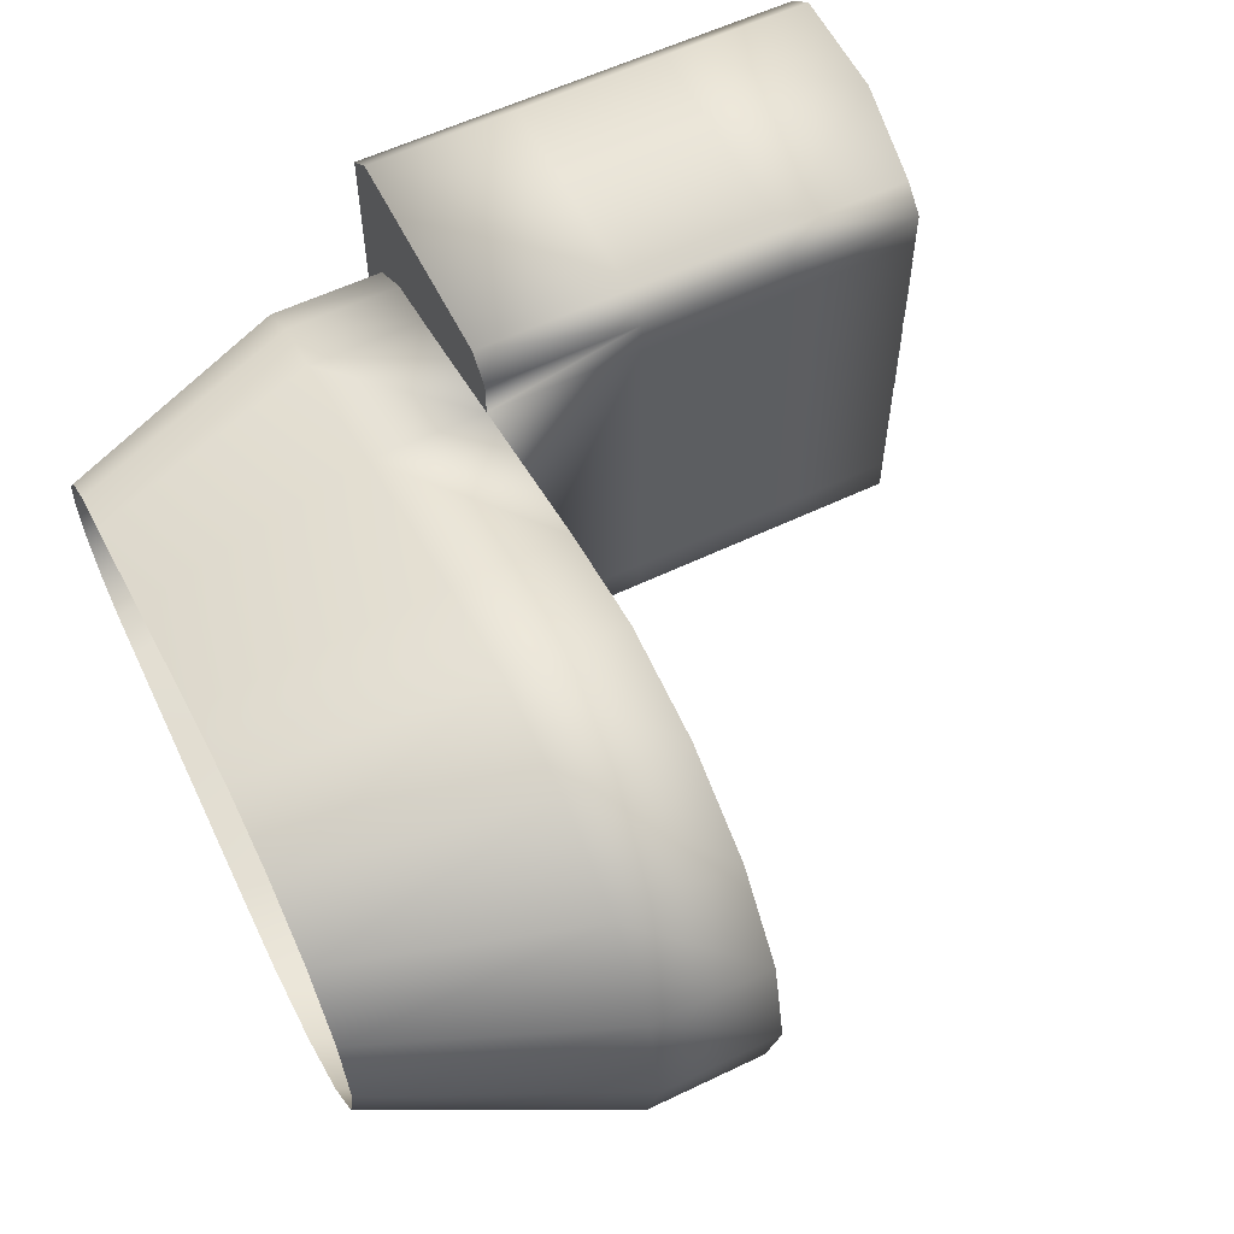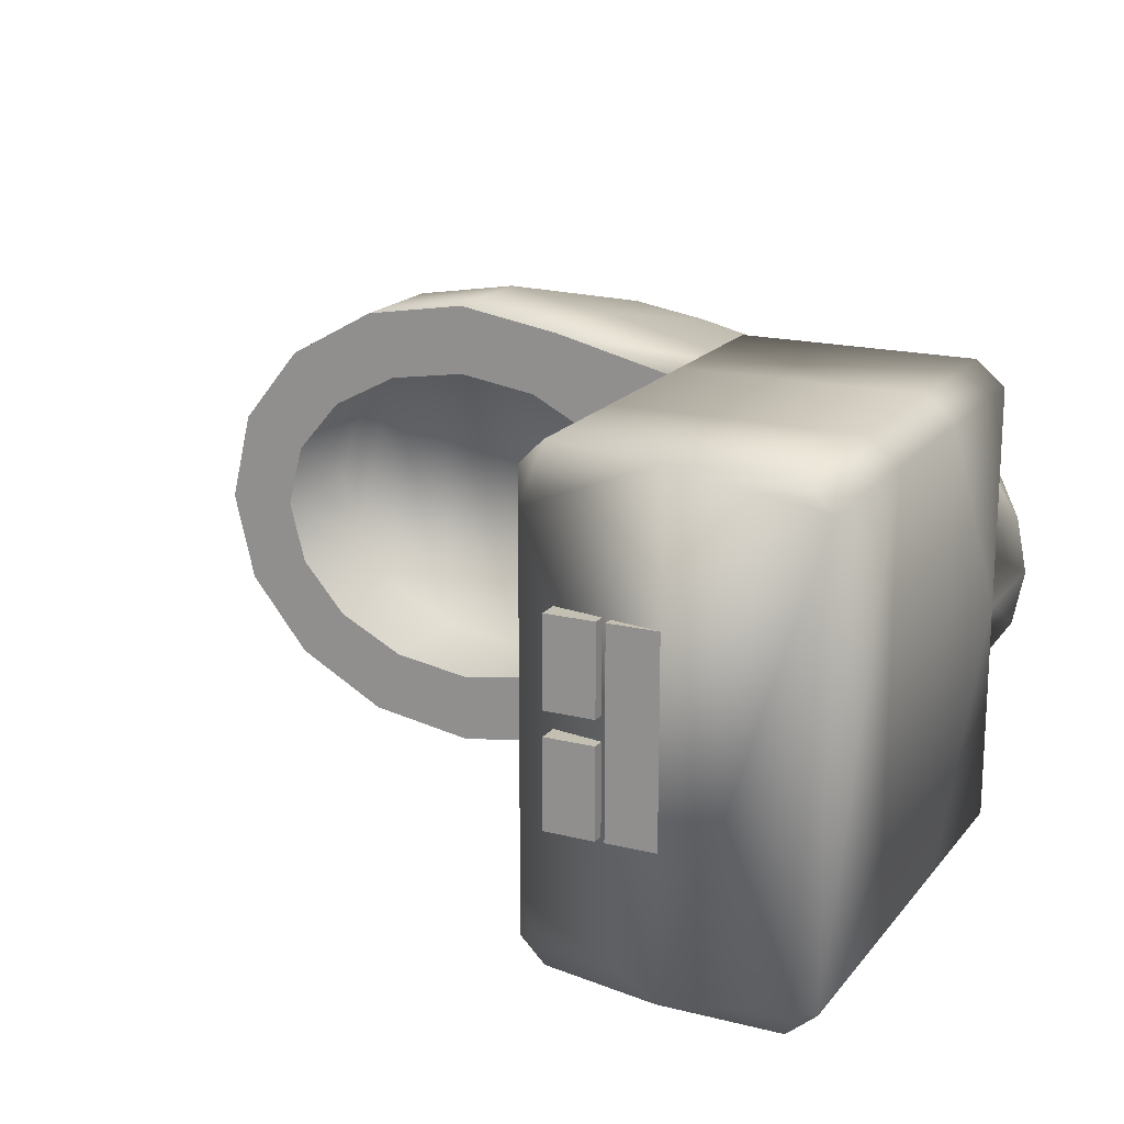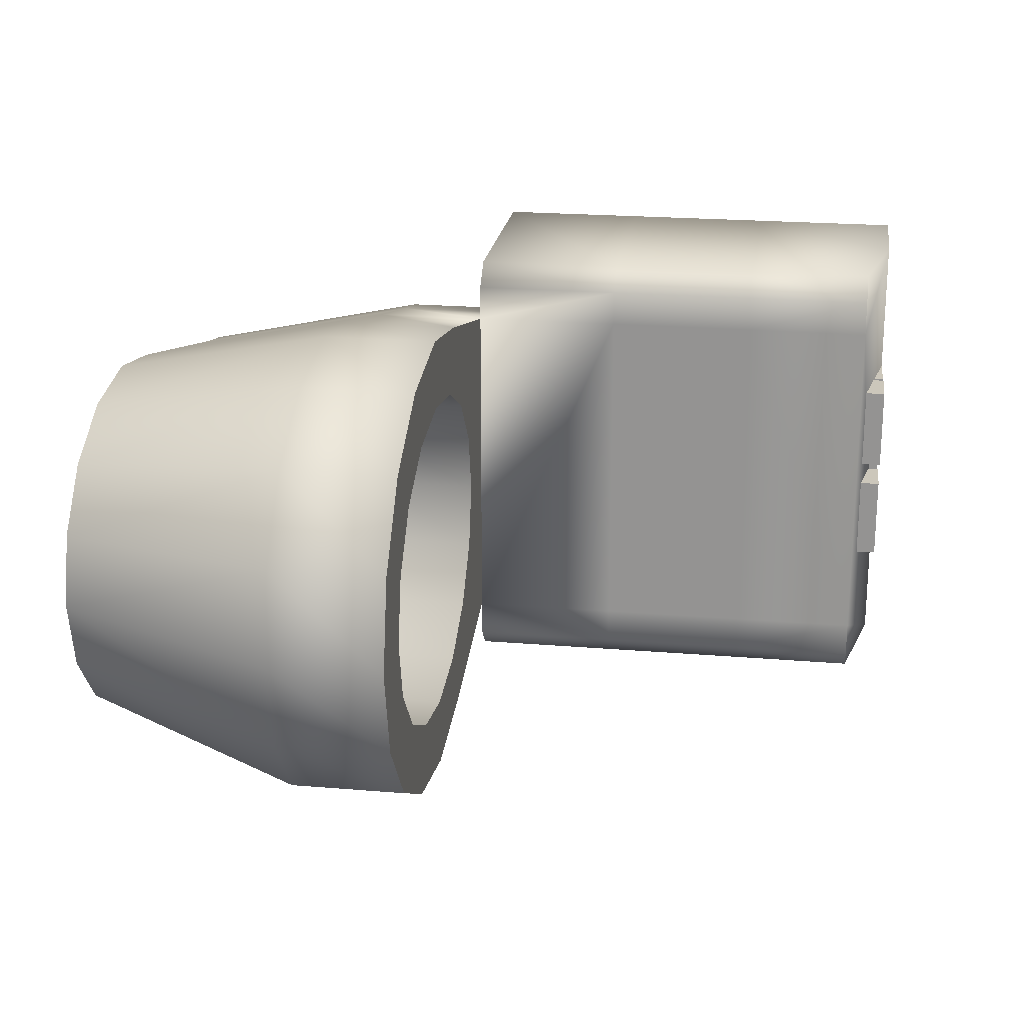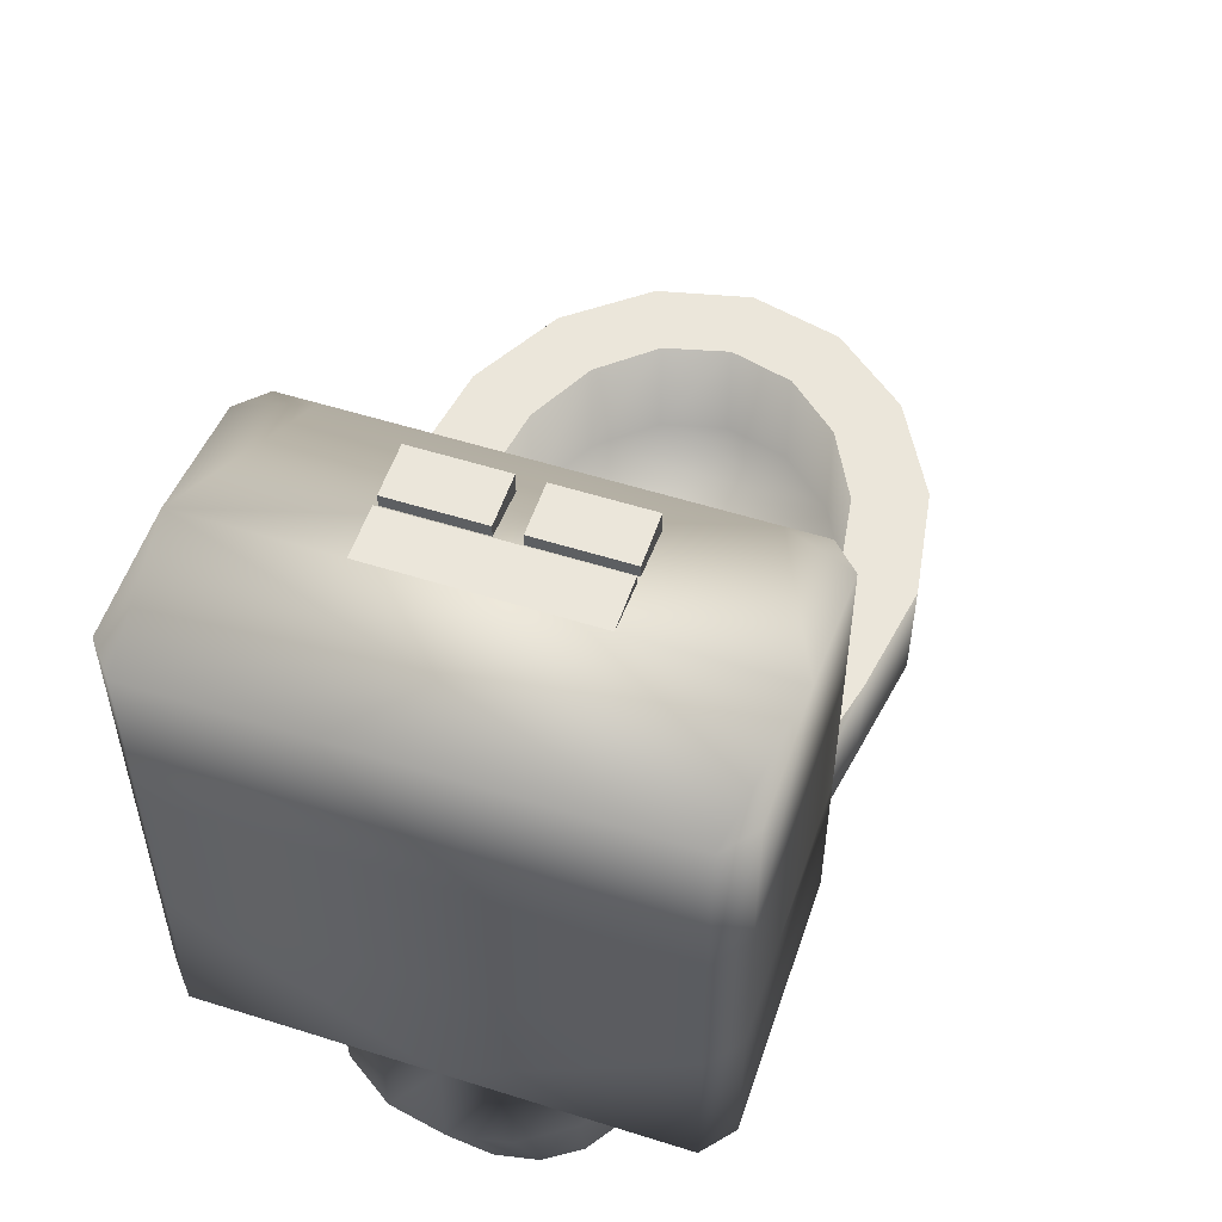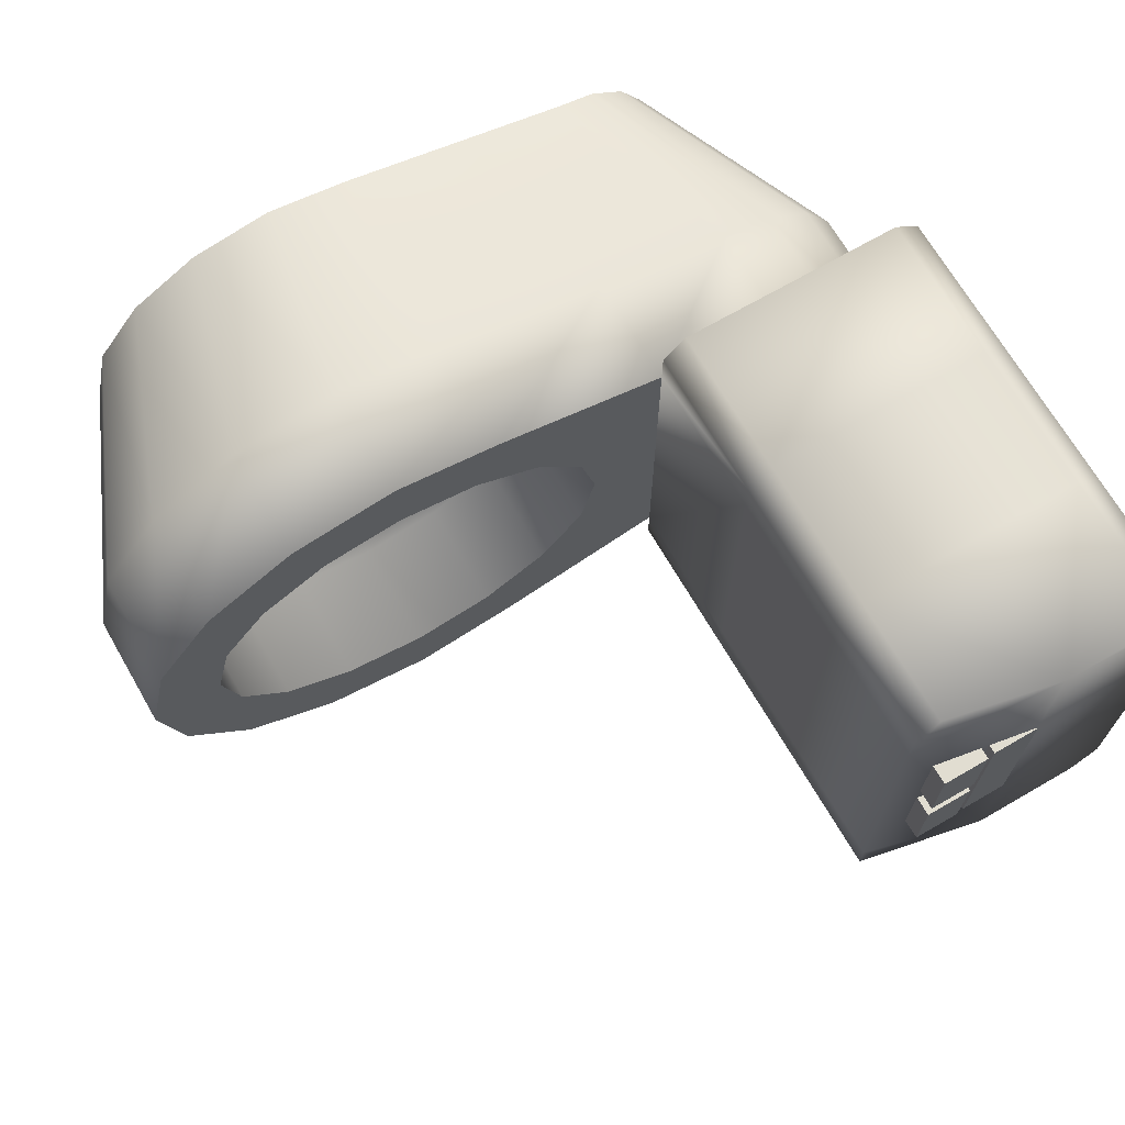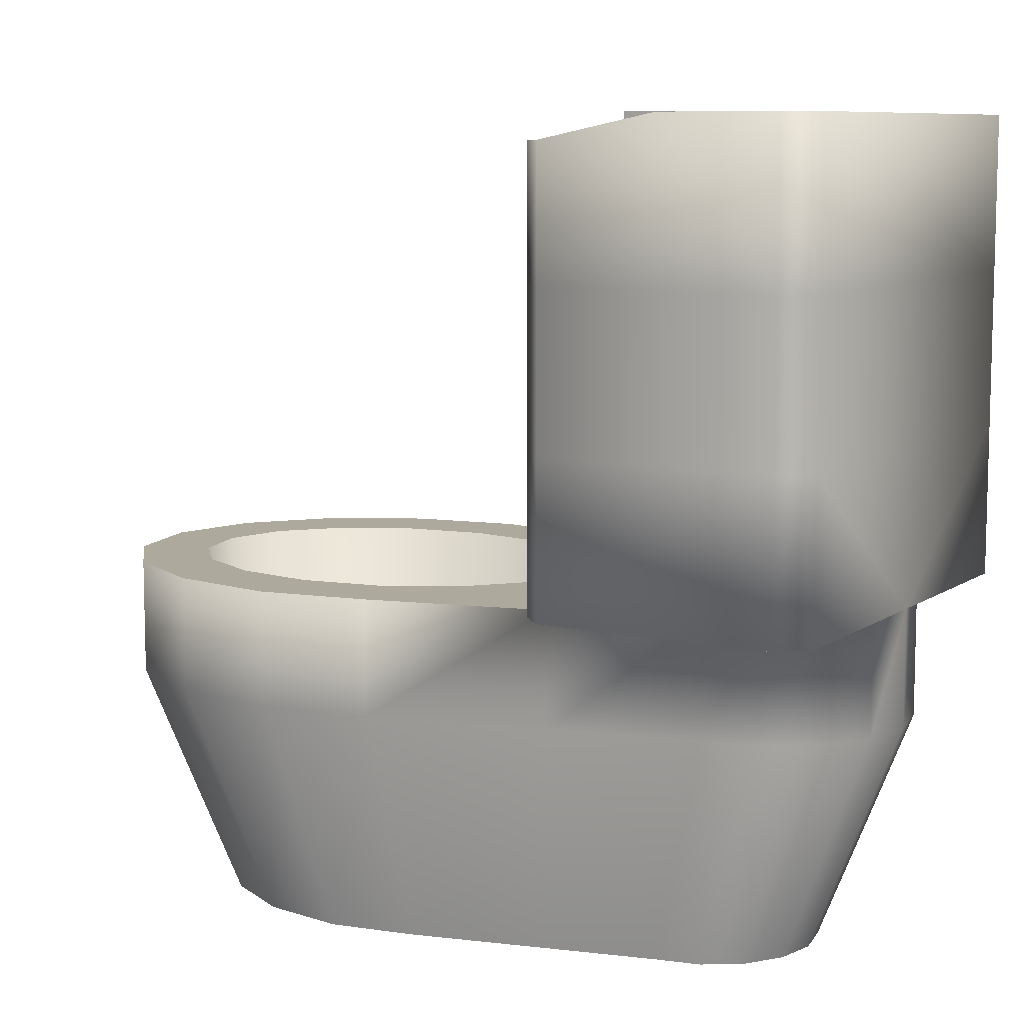
<metadata>
{"format":"obj","ext":"obj","renderer":"f3d","projection":"perspective","resolution":1024,"background":"white","views":[{"elev":58.5,"azim":63.7,"up":"+Z"},{"elev":17.9,"azim":-154.0,"up":"+Z"},{"elev":21.7,"azim":98.4,"up":"+Z"},{"elev":54.8,"azim":-71.5,"up":"+Y"},{"elev":68.9,"azim":149.9,"up":"+Z"},{"elev":8.9,"azim":-149.3,"up":"+Y"}]}
</metadata>
<code>
o SELECT_Toilet
v -29.48 20.59 8.485
v -33 20.59 4e-06
v -32.09 20.59 4.592
v -21 20.59 -12
v 29.85 1.236 2e-06
v 39 30.19 5e-06
v 37.17 30.19 7.654
v 28.45 1.236 5.866
v 28.45 1.236 -5.866
v 37.17 30.19 -7.654
v 24.47 1.236 -10.84
v 31.97 30.19 -14.14
v 18.51 1.236 -14.16
v 24.19 30.19 -18.48
v 11.48 1.236 -15.33
v 15 30.19 -20
v 4.453 1.236 -14.16
v 5.818 30.19 -18.48
v -6.886 1.236 -11.42
v -8.998 30.19 -14.9
v 4.453 1.236 14.16
v 5.818 30.19 18.48
v -8.998 30.19 14.9
v -6.886 1.236 11.42
v 11.48 1.236 15.33
v 15 30.19 20
v 18.51 1.236 14.16
v 24.19 30.19 18.48
v 24.47 1.236 10.84
v 31.97 30.19 14.14
v 15 20.59 14
v 15 30.19 14
v 21.89 30.19 12.93
v 21.89 20.59 12.93
v 8.114 20.59 12.93
v 8.114 30.19 12.93
v 2.274 20.59 9.899
v 2.274 30.19 9.899
v -1.628 20.59 5.358
v -1.628 30.19 5.358
v -2.998 20.59 4e-06
v -2.998 30.19 5e-06
v -1.628 20.59 -5.358
v -1.628 30.19 -5.358
v 2.274 20.59 -9.899
v 2.274 30.19 -9.899
v 8.114 20.59 -12.93
v 8.114 30.19 -12.93
v 15 20.59 -14
v 15 30.19 -14
v 21.89 20.59 -12.93
v 21.89 30.19 -12.93
v 27.73 20.59 -9.899
v 27.73 30.19 -9.899
v 31.63 20.59 -5.358
v 31.63 30.19 -5.358
v 33 20.59 4e-06
v 33 30.19 5e-06
v 31.63 20.59 5.358
v 31.63 30.19 5.358
v 27.73 20.59 9.899
v 27.73 30.19 9.899
v -21 30.19 12
v -16.07 1.236 9.196
v -16.07 1.236 -9.196
v -21 30.19 -12
v -8.998 30.19 -18
v -8.998 66.6 -18
v -8.998 66.6 -14.9
v -33 30.19 -18
v -33 68.59 -18
v -33 30.19 5e-06
v -33 30.19 18
v -33 68.59 18
v -8.998 30.19 18
v -8.998 66.6 18
v -8.998 66.6 14.9
v -24.55 1.236 3.519
v -32.09 30.19 4.592
v -25.25 1.236 2e-06
v -22.56 1.236 6.502
v -29.48 30.19 8.485
v -19.58 1.236 8.496
v -25.59 30.19 11.09
v -19.58 1.236 -8.496
v -25.59 30.19 -11.09
v -22.56 1.236 -6.502
v -29.48 30.19 -8.485
v -24.55 1.236 -3.519
v -32.09 30.19 -4.592
v 39 20.59 4e-06
v 37.17 20.59 -7.654
v 37.17 20.59 7.654
v 31.97 20.59 -14.14
v 24.19 20.59 -18.48
v 15 20.59 -20
v 5.818 20.59 -18.48
v -8.998 20.59 -14.9
v 5.818 20.59 18.48
v -8.998 20.59 14.9
v 15 20.59 20
v 24.19 20.59 18.48
v 31.97 20.59 14.14
v -21 20.59 12
v -25.59 20.59 11.09
v -25.59 20.59 -11.09
v -29.48 20.59 -8.485
v -32.09 20.59 -4.592
v -33 42.99 18
v -33 55.79 18
v -30.61 30.19 20
v -10.99 30.19 20
v -8.998 42.99 18
v -8.998 55.79 18
v -30.61 68.59 20
v -10.99 66.6 20
v -10.99 42.99 20
v -30.61 42.99 20
v -10.99 55.79 20
v -30.61 55.79 20
v -10.99 30.19 -20
v -30.61 30.19 -20
v -33 42.99 -18
v -33 55.79 -18
v -10.99 66.6 -20
v -30.61 68.59 -20
v -8.998 42.99 -18
v -8.998 55.79 -18
v -30.61 42.99 -20
v -10.99 42.99 -20
v -30.61 55.79 -20
v -10.99 55.79 -20
v -8.998 55.79 14.9
v -8.998 42.99 14.9
v -8.998 55.79 -14.9
v -8.998 42.99 -14.9
v -16.05 66.8 8.211
v -16.05 68.8 8.211
v -16.05 66.8 0.9894
v -16.05 68.8 0.9894
v -11.95 66.8 8.211
v -11.95 68.8 8.211
v -11.95 66.8 0.9894
v -11.95 68.8 0.9894
v -16.05 66.8 -0.9894
v -16.05 68.8 -0.9894
v -16.05 66.8 -8.211
v -16.05 68.8 -8.211
v -11.95 66.8 -0.9894
v -11.95 68.8 -0.9894
v -11.95 66.8 -8.211
v -11.95 68.8 -8.211
v -20.8 68.59 20
v -20.8 68.59 -20
v -20.82 68.66 8.178
v -20.82 68.66 -8.243
v -16.72 66.66 8.178
v -16.72 68.66 8.178
v -16.72 66.66 -8.243
v -16.72 68.66 -8.243
f 23 38 40
f 54 56 12
f 73 82 84
f 23 84 63
f 86 88 70
f 86 20 66
f 138 139 137
f 140 143 139
f 143 142 141
f 142 137 141
f 140 142 144
f 146 147 145
f 148 151 147
f 151 150 149
f 150 145 149
f 148 150 152
f 159 158 157
f 157 158 155
f 156 158 160
f 23 22 38
f 22 26 36
f 36 26 32
f 26 28 33
f 28 30 62
f 26 33 32
f 30 7 60
f 7 6 58
f 6 10 58
f 10 56 58
f 16 18 48
f 18 20 46
f 16 48 50
f 52 54 16
f 50 52 16
f 7 58 60
f 48 18 46
f 30 60 62
f 62 33 28
f 44 46 20
f 44 20 42
f 20 23 42
f 22 36 38
f 40 42 23
f 56 10 12
f 12 14 54
f 14 16 54
f 84 23 112
f 23 75 112
f 112 111 84
f 111 73 84
f 73 72 79
f 73 79 82
f 90 72 70
f 70 122 86
f 122 121 86
f 121 67 20
f 121 20 86
f 88 90 70
f 138 140 139
f 140 144 143
f 143 144 142
f 142 138 137
f 140 138 142
f 146 148 147
f 148 152 151
f 151 152 150
f 150 146 145
f 148 146 150
f 156 160 159
f 159 160 158
f 156 155 158
f 6 93 91
f 10 91 92
f 12 92 94
f 14 94 95
f 16 95 96
f 18 96 97
f 20 97 98
f 22 100 99
f 26 99 101
f 28 101 102
f 30 102 103
f 7 103 93
f 32 34 31
f 36 31 35
f 38 35 37
f 40 37 39
f 42 39 41
f 44 41 43
f 46 43 45
f 48 45 47
f 50 47 49
f 52 49 51
f 54 51 53
f 56 53 55
f 58 55 57
f 60 57 59
f 62 59 61
f 33 61 34
f 23 104 100
f 66 98 4
f 29 102 27
f 97 15 17
f 98 17 19
f 5 93 8
f 25 99 21
f 65 98 19
f 95 11 13
f 92 5 9
f 21 100 24
f 71 74 154
f 96 13 15
f 27 101 25
f 100 64 24
f 94 9 11
f 8 103 29
f 153 116 77
f 6 7 93
f 10 6 91
f 12 10 92
f 14 12 94
f 16 14 95
f 18 16 96
f 20 18 97
f 22 23 100
f 26 22 99
f 28 26 101
f 30 28 102
f 7 30 103
f 32 33 34
f 36 32 31
f 38 36 35
f 40 38 37
f 42 40 39
f 44 42 41
f 46 44 43
f 48 46 45
f 50 48 47
f 52 50 49
f 54 52 51
f 56 54 53
f 58 56 55
f 60 58 57
f 62 60 59
f 33 62 61
f 23 63 104
f 66 20 98
f 29 103 102
f 97 96 15
f 98 97 17
f 5 91 93
f 25 101 99
f 65 4 98
f 95 94 11
f 92 91 5
f 21 99 100
f 115 153 74
f 153 154 74
f 154 126 71
f 96 95 13
f 27 102 101
f 100 104 64
f 94 92 9
f 8 93 103
f 76 77 116
f 77 69 154
f 154 69 125
f 69 68 125
f 154 153 77
f 80 108 89
f 125 128 132
f 87 106 85
f 104 83 64
f 115 110 120
f 113 23 134
f 89 107 87
f 79 2 3
f 82 3 1
f 84 1 105
f 63 105 104
f 85 4 65
f 86 4 106
f 88 106 107
f 90 107 108
f 72 108 2
f 105 81 83
f 110 71 124
f 3 80 78
f 1 78 81
f 118 73 111
f 120 109 118
f 113 112 75
f 117 111 112
f 114 117 113
f 119 118 117
f 76 119 114
f 153 115 120
f 130 67 121
f 132 127 130
f 123 122 70
f 129 121 122
f 124 129 123
f 131 130 129
f 71 131 124
f 154 125 132
f 76 133 77
f 114 134 133
f 133 136 135
f 69 133 135
f 134 20 136
f 135 127 128
f 69 128 68
f 127 20 67
f 110 123 109
f 123 70 72
f 80 2 108
f 125 68 128
f 87 107 106
f 104 105 83
f 115 74 110
f 113 75 23
f 89 108 107
f 79 72 2
f 82 79 3
f 84 82 1
f 63 84 105
f 85 106 4
f 86 66 4
f 88 86 106
f 90 88 107
f 72 90 108
f 105 1 81
f 110 74 71
f 3 2 80
f 1 3 78
f 118 109 73
f 120 110 109
f 113 117 112
f 117 118 111
f 114 119 117
f 119 120 118
f 76 116 119
f 120 119 153
f 119 116 153
f 130 127 67
f 132 128 127
f 123 129 122
f 129 130 121
f 124 131 129
f 131 132 130
f 71 126 131
f 132 131 154
f 131 126 154
f 76 114 133
f 114 113 134
f 133 134 136
f 69 77 133
f 134 23 20
f 135 136 127
f 69 135 128
f 127 136 20
f 110 124 123
f 72 73 109
f 109 123 72
f 61 59 55
f 57 55 59
f 55 53 61
f 53 51 61
f 51 49 34
f 61 51 34
f 49 47 35
f 47 45 37
f 45 43 37
f 43 41 39
f 37 43 39
f 37 35 47
f 35 31 49
f 31 34 49

</code>
